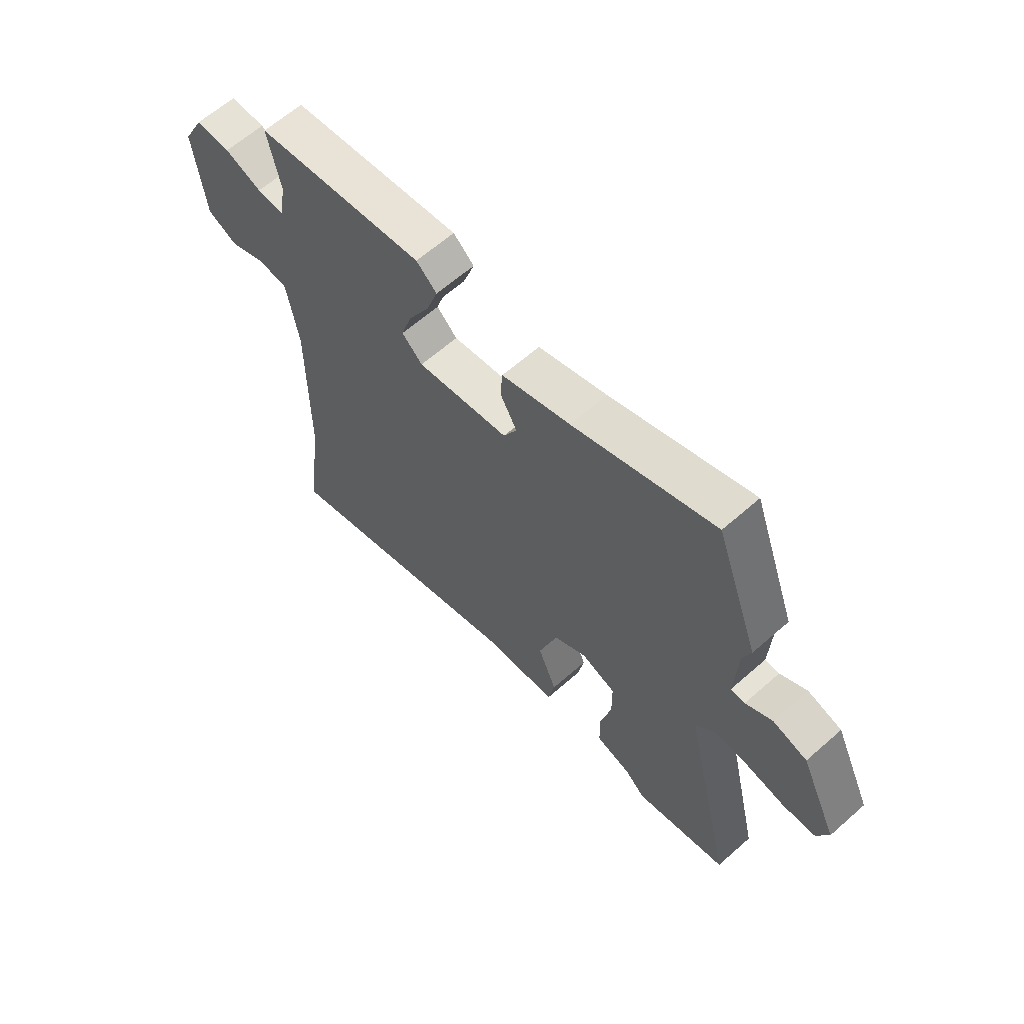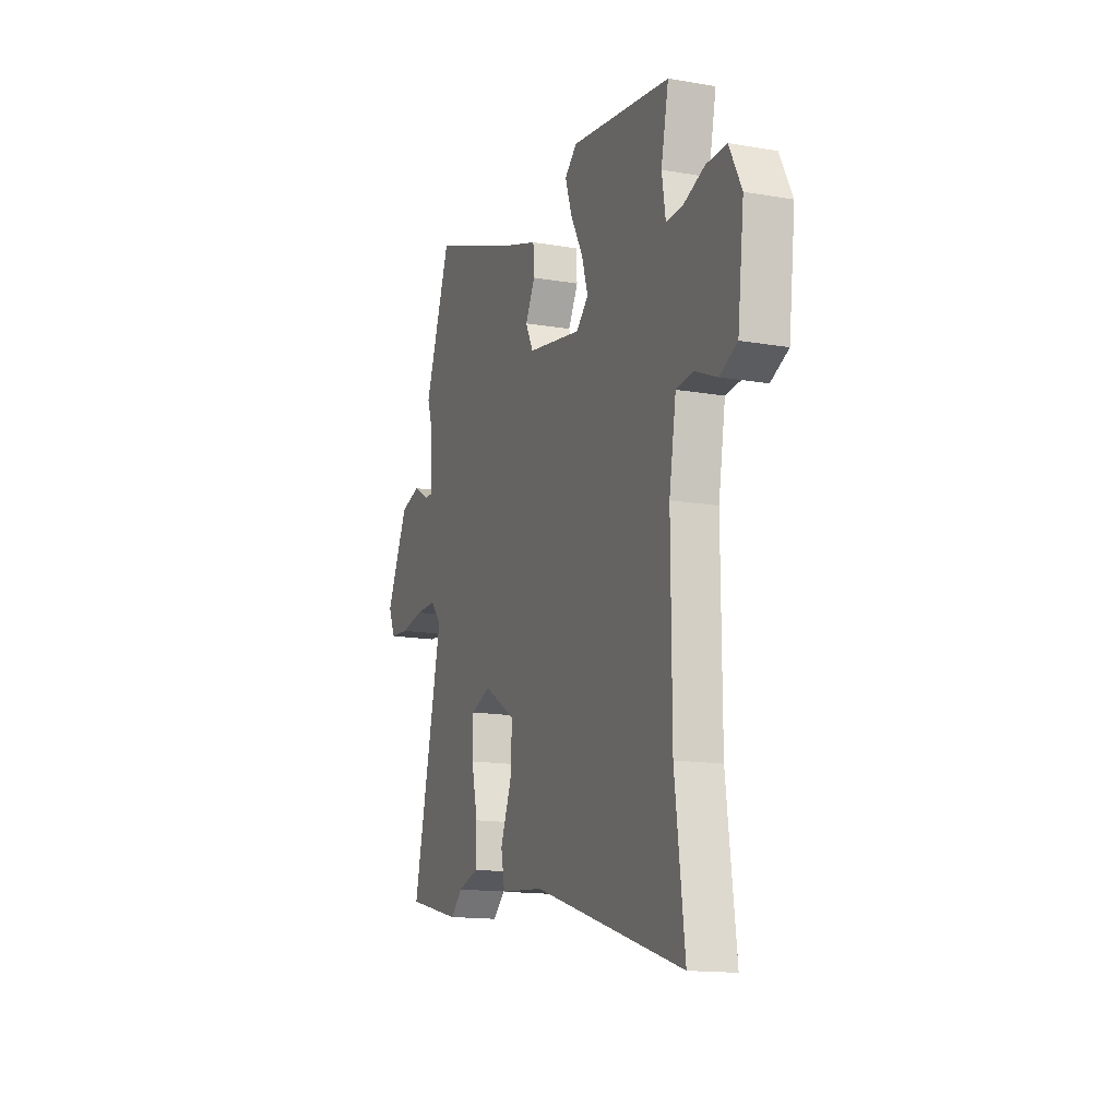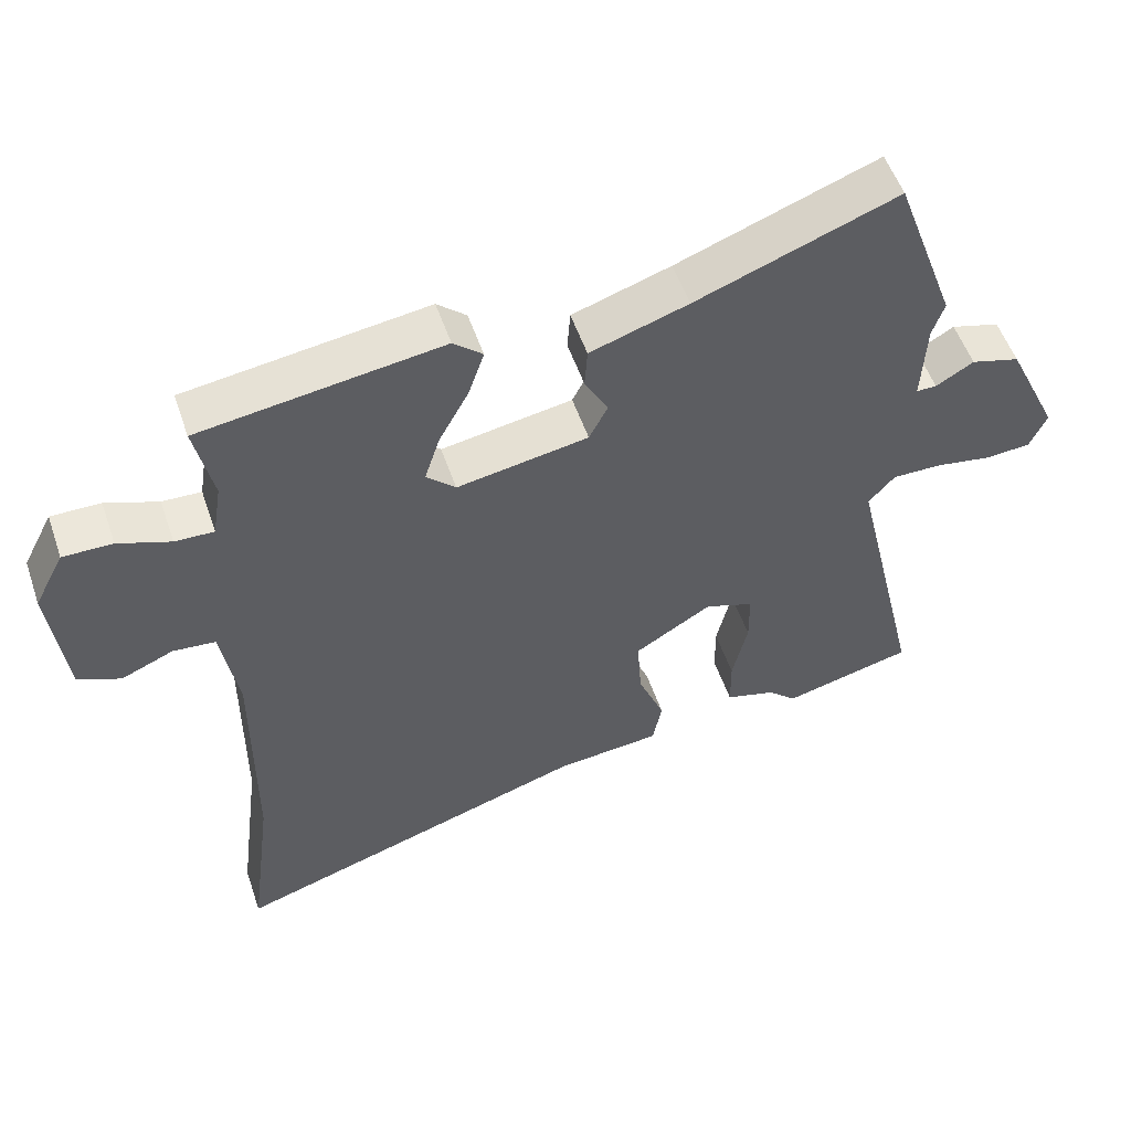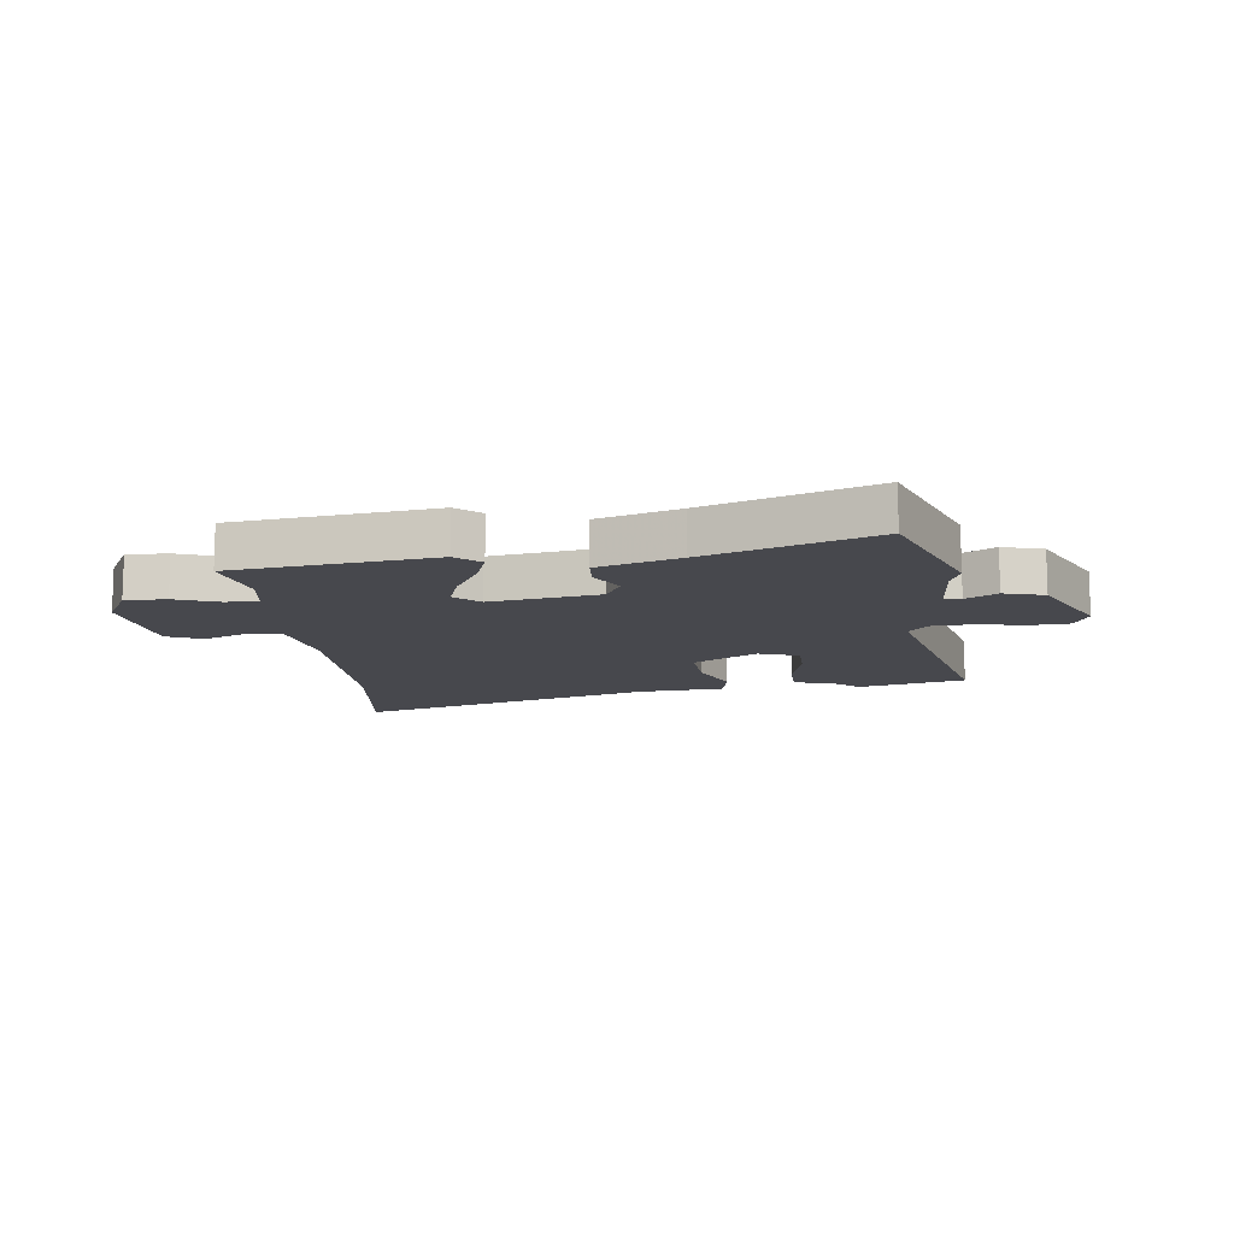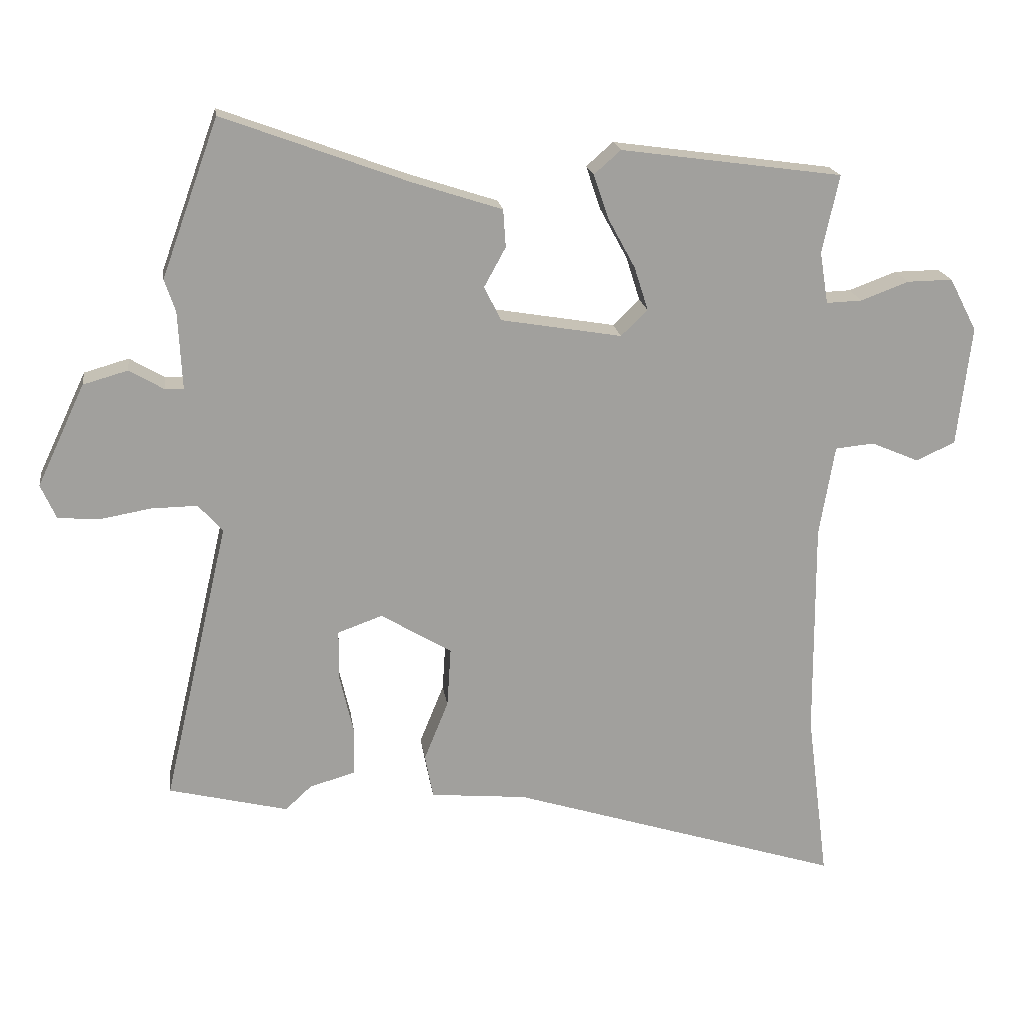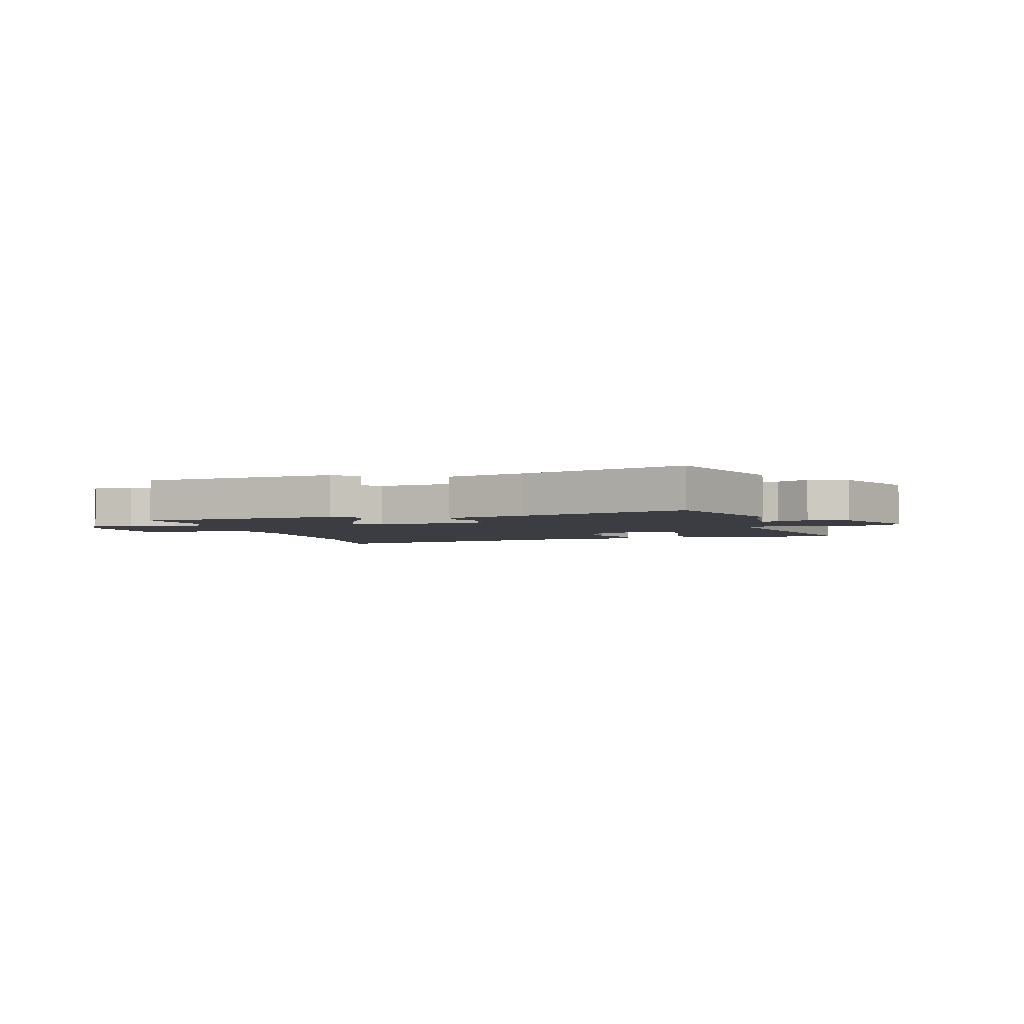
<metadata>
{"format":"obj","ext":"obj","renderer":"f3d","projection":"perspective","resolution":1024,"background":"white","views":[{"elev":63.1,"azim":48.3,"up":"+Z"},{"elev":-14.7,"azim":-110.6,"up":"+Z"},{"elev":53.6,"azim":-18.8,"up":"+Z"},{"elev":-11.9,"azim":6.5,"up":"+Y"},{"elev":18.8,"azim":172.1,"up":"+Z"},{"elev":-2.9,"azim":14.4,"up":"+Y"}]}
</metadata>
<code>
v 0.459 0.07 0.614
v 0.548 0.07 0.368
v 0.531 0.07 0.317
v 0.525 0.07 0.196
v 0.554 0.07 0.196
v 0.608 0.07 0.228
v 0.678 0.07 0.208
v 0.753 0.07 0.049
v 0.729 0.07 -0.005
v 0.664 0.07 -0.01
v 0.584 0.07 0.004
v 0.512 0.07 0.005
v 0.474 0.07 -0.038
v 0.577 0.07 -0.481
v 0.39 0.07 -0.527
v 0.349 0.07 -0.489
v 0.277 0.07 -0.468
v 0.276 0.07 -0.392
v 0.298 0.07 -0.297
v 0.297 0.07 -0.22
v 0.227 0.07 -0.195
v 0.116 0.07 -0.262
v 0.122 0.07 -0.355
v 0.16 0.07 -0.449
v 0.147 0.07 -0.517
v -0.004 0.07 -0.531
v -0.525 0.07 -0.695
v -0.491 0.07 -0.429
v -0.489 0.07 -0.088
v -0.513 0.07 0.055
v -0.574 0.07 0.061
v -0.649 0.07 0.029
v -0.71 0.07 0.057
v -0.732 0.07 0.245
v -0.689 0.07 0.328
v -0.618 0.07 0.327
v -0.543 0.07 0.299
v -0.487 0.07 0.297
v -0.474 0.07 0.378
v -0.5 0.07 0.5
v -0.153 0.07 0.548
v -0.111 0.07 0.511
v -0.134 0.07 0.443
v -0.177 0.07 0.364
v -0.199 0.07 0.295
v -0.157 0.07 0.255
v 0.032 0.07 0.287
v 0.059 0.07 0.34
v 0.025 0.07 0.402
v 0.029 0.07 0.461
v 0.17 0.07 0.507
v 0.459 0 0.614
v 0.548 0 0.368
v 0.531 0 0.317
v 0.525 0 0.196
v 0.554 0 0.196
v 0.608 0 0.228
v 0.678 0 0.208
v 0.753 0 0.049
v 0.729 0 -0.005
v 0.664 0 -0.01
v 0.584 0 0.004
v 0.512 0 0.005
v 0.474 0 -0.038
v 0.577 0 -0.481
v 0.39 0 -0.527
v 0.349 0 -0.489
v 0.277 0 -0.468
v 0.276 0 -0.392
v 0.298 0 -0.297
v 0.297 0 -0.22
v 0.227 0 -0.195
v 0.116 0 -0.262
v 0.122 0 -0.355
v 0.16 0 -0.449
v 0.147 0 -0.517
v -0.004 0 -0.531
v -0.525 0 -0.695
v -0.491 0 -0.429
v -0.489 0 -0.088
v -0.513 0 0.055
v -0.574 0 0.061
v -0.649 0 0.029
v -0.71 0 0.057
v -0.732 0 0.245
v -0.689 0 0.328
v -0.618 0 0.327
v -0.543 0 0.299
v -0.487 0 0.297
v -0.474 0 0.378
v -0.5 0 0.5
v -0.153 0 0.548
v -0.111 0 0.511
v -0.134 0 0.443
v -0.177 0 0.364
v -0.199 0 0.295
v -0.157 0 0.255
v 0.032 0 0.287
v 0.059 0 0.34
v 0.025 0 0.402
v 0.029 0 0.461
v 0.17 0 0.507
f 48 49 50 51
f 47 48 51 1
f 41 42 43 44
f 39 40 41 44
f 38 39 44 45
f 34 35 36 37
f 34 37 38
f 31 32 33 34
f 30 31 34 38
f 29 30 38 45
f 26 27 28
f 23 24 25 26
f 22 23 26 28
f 21 22 28 29
f 16 17 18 19
f 16 19 20
f 13 14 15 16
f 13 16 20
f 12 13 20 21
f 8 9 10 11
f 8 11 12
f 5 6 7 8
f 4 5 8 12
f 3 4 12 21
f 47 1 2 3
f 46 47 3 21
f 21 29 45 46
f 102 101 100 99
f 52 102 99 98
f 95 94 93 92
f 95 92 91 90
f 96 95 90 89
f 88 87 86 85
f 89 88 85
f 85 84 83 82
f 89 85 82 81
f 96 89 81 80
f 79 78 77
f 77 76 75 74
f 79 77 74 73
f 80 79 73 72
f 70 69 68 67
f 71 70 67
f 67 66 65 64
f 71 67 64
f 72 71 64 63
f 62 61 60 59
f 63 62 59
f 59 58 57 56
f 63 59 56 55
f 72 63 55 54
f 54 53 52 98
f 72 54 98 97
f 97 96 80 72
f 1 52 53 2
f 2 53 54 3
f 3 54 55 4
f 4 55 56 5
f 5 56 57 6
f 6 57 58 7
f 7 58 59 8
f 8 59 60 9
f 9 60 61 10
f 10 61 62 11
f 11 62 63 12
f 12 63 64 13
f 13 64 65 14
f 14 65 66 15
f 15 66 67 16
f 16 67 68 17
f 17 68 69 18
f 18 69 70 19
f 19 70 71 20
f 20 71 72 21
f 21 72 73 22
f 22 73 74 23
f 23 74 75 24
f 24 75 76 25
f 25 76 77 26
f 26 77 78 27
f 27 78 79 28
f 28 79 80 29
f 29 80 81 30
f 30 81 82 31
f 31 82 83 32
f 32 83 84 33
f 33 84 85 34
f 34 85 86 35
f 35 86 87 36
f 36 87 88 37
f 37 88 89 38
f 38 89 90 39
f 39 90 91 40
f 40 91 92 41
f 41 92 93 42
f 42 93 94 43
f 43 94 95 44
f 44 95 96 45
f 45 96 97 46
f 46 97 98 47
f 47 98 99 48
f 48 99 100 49
f 49 100 101 50
f 50 101 102 51
f 51 102 52 1

</code>
